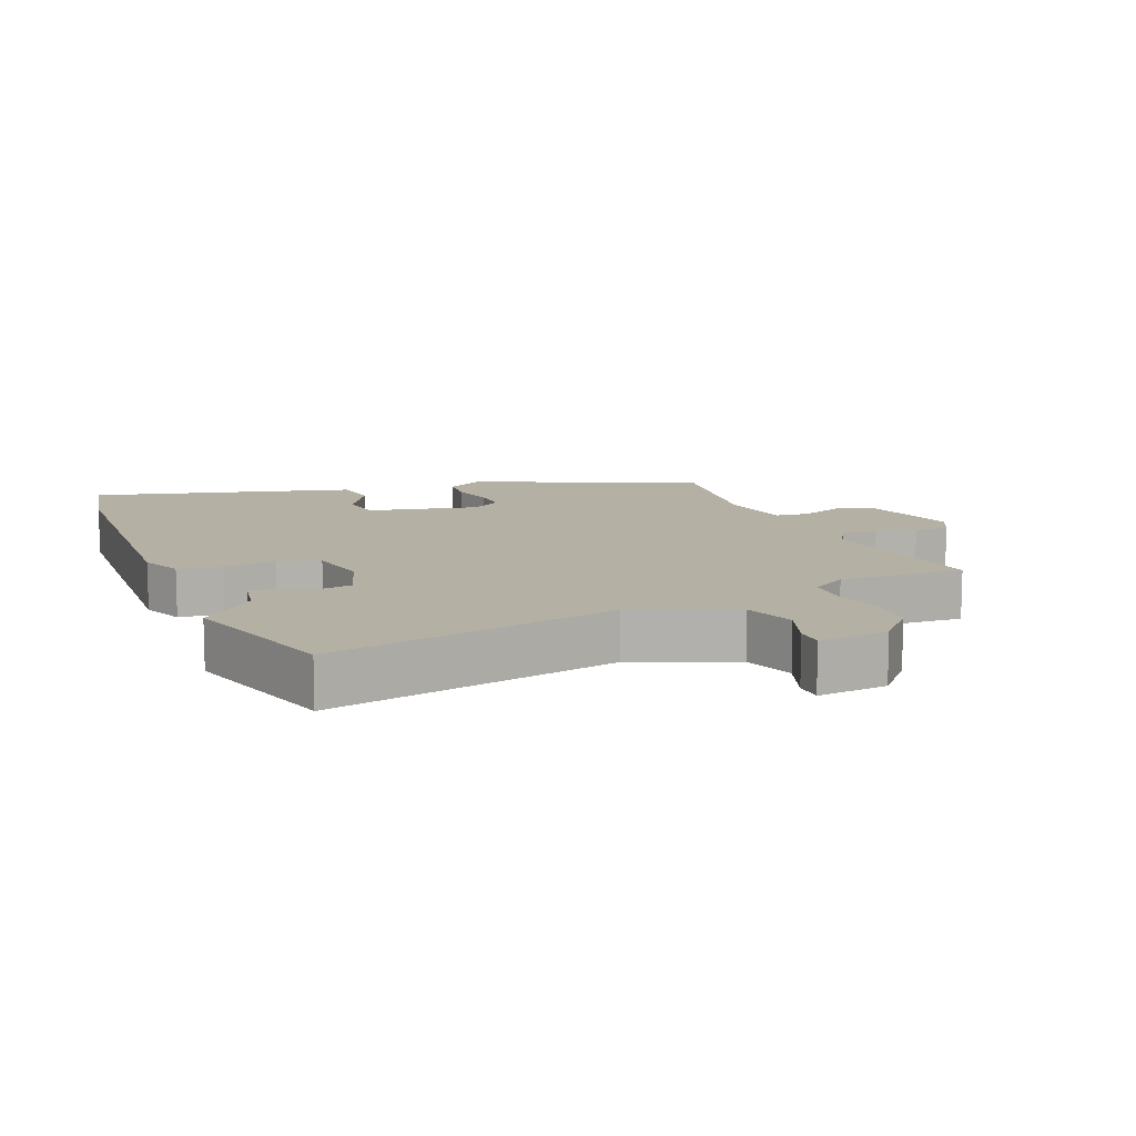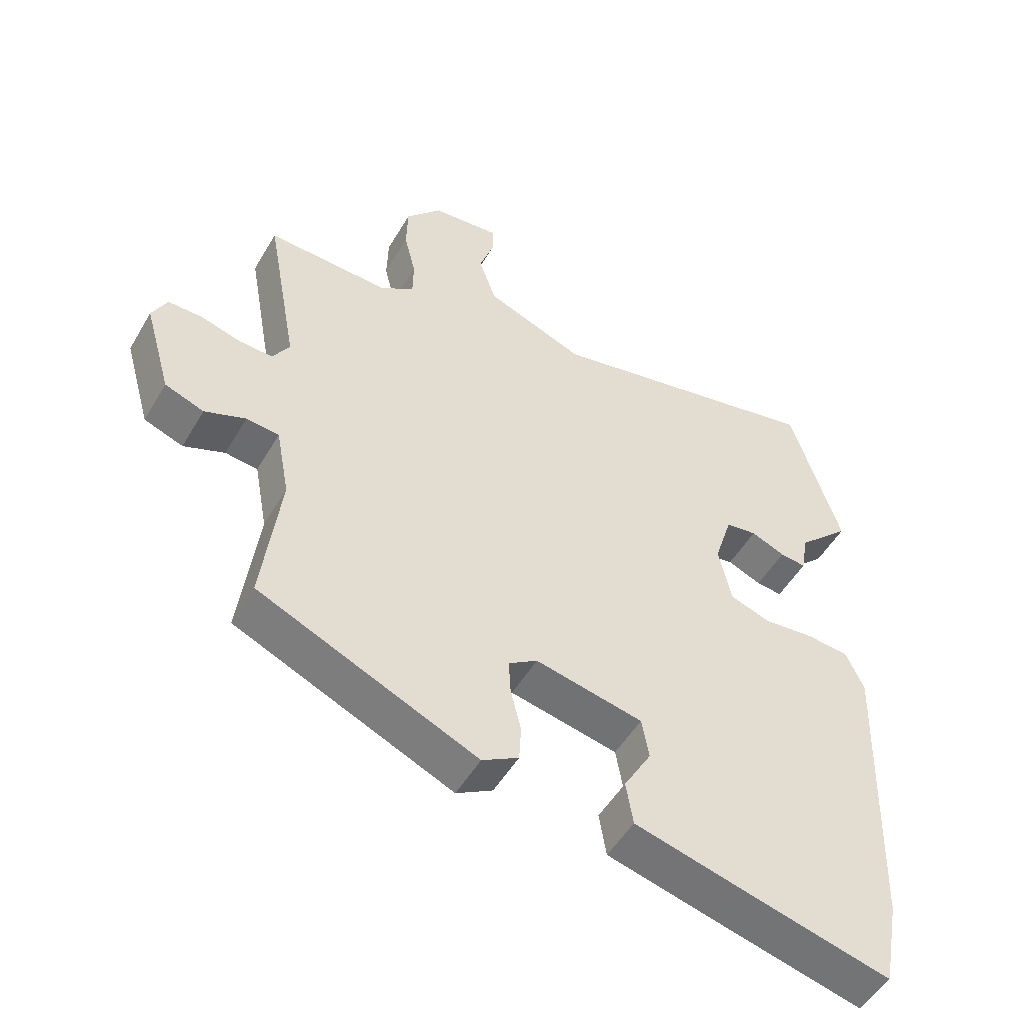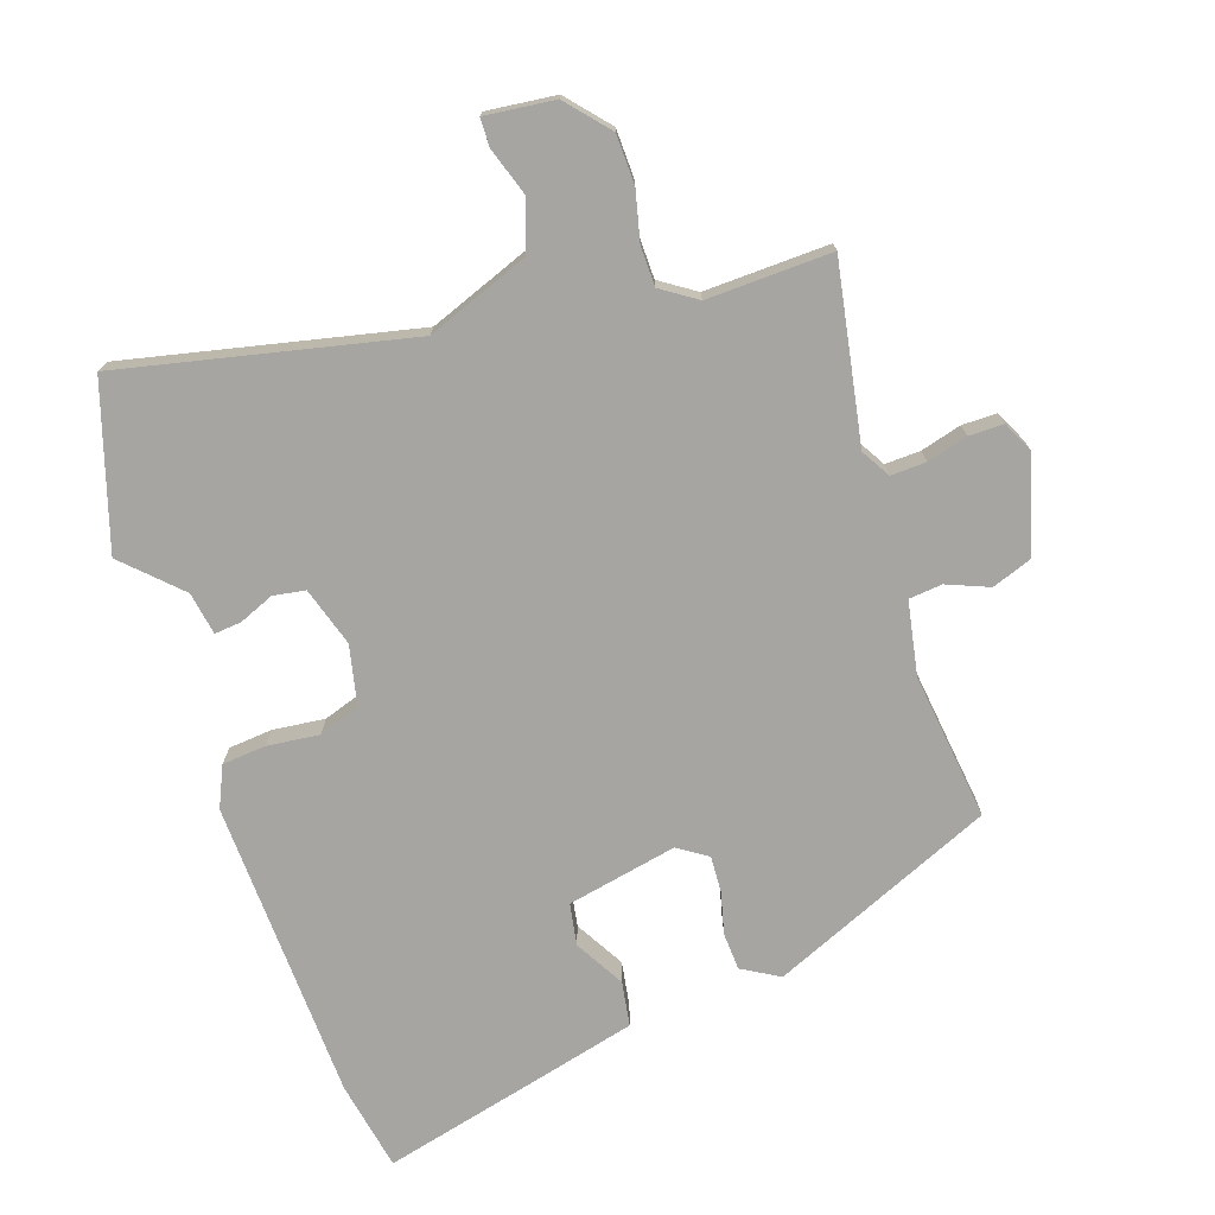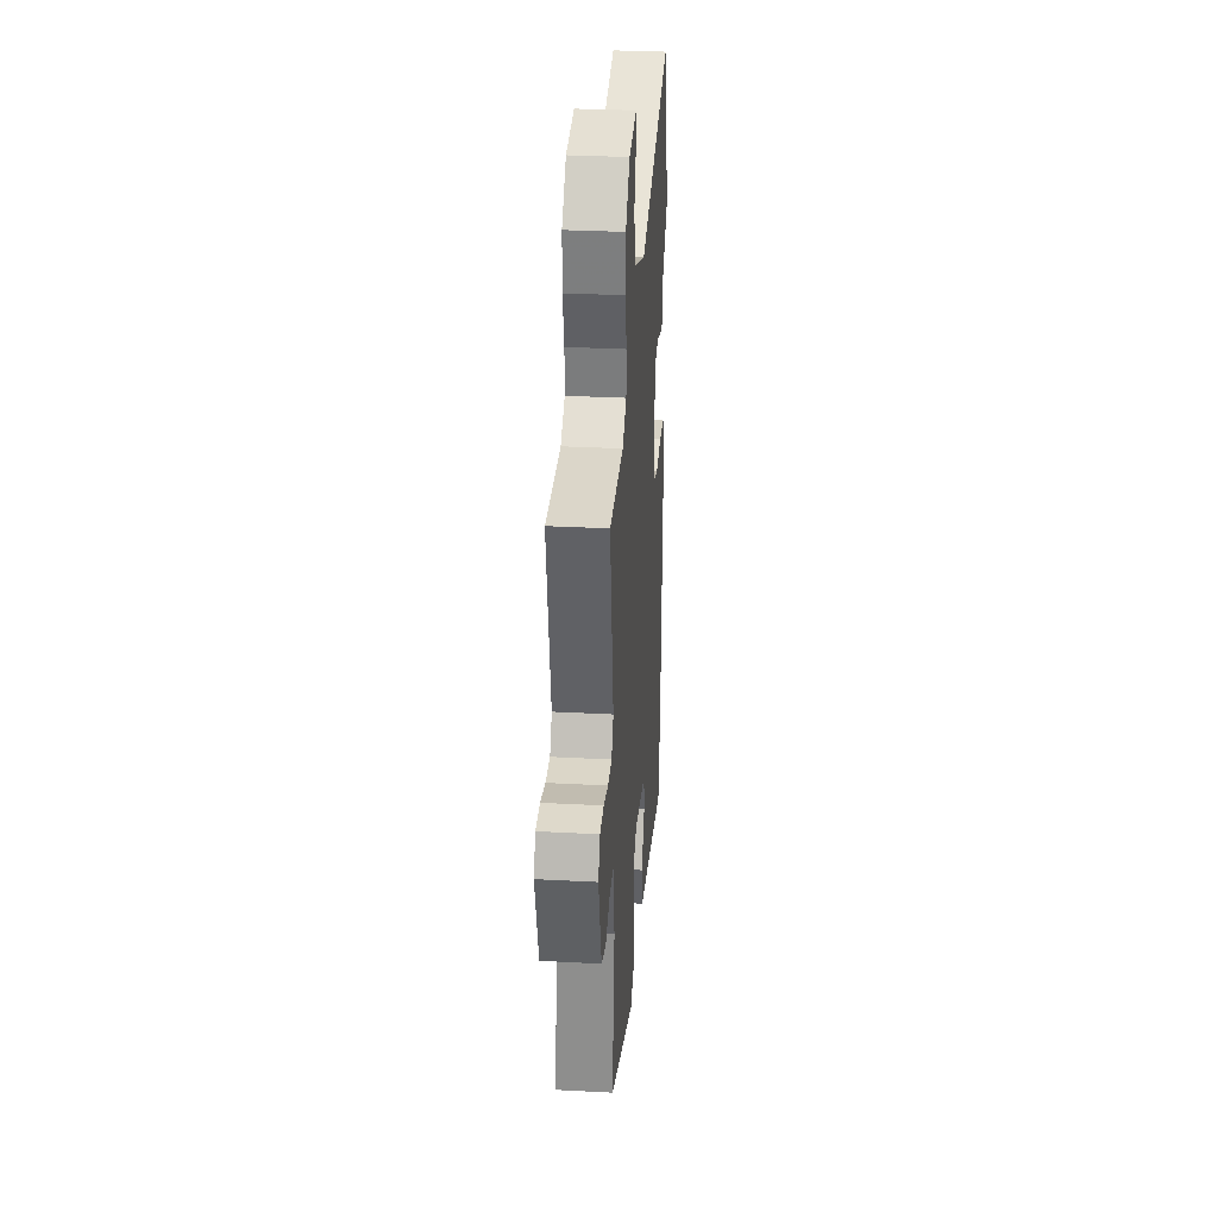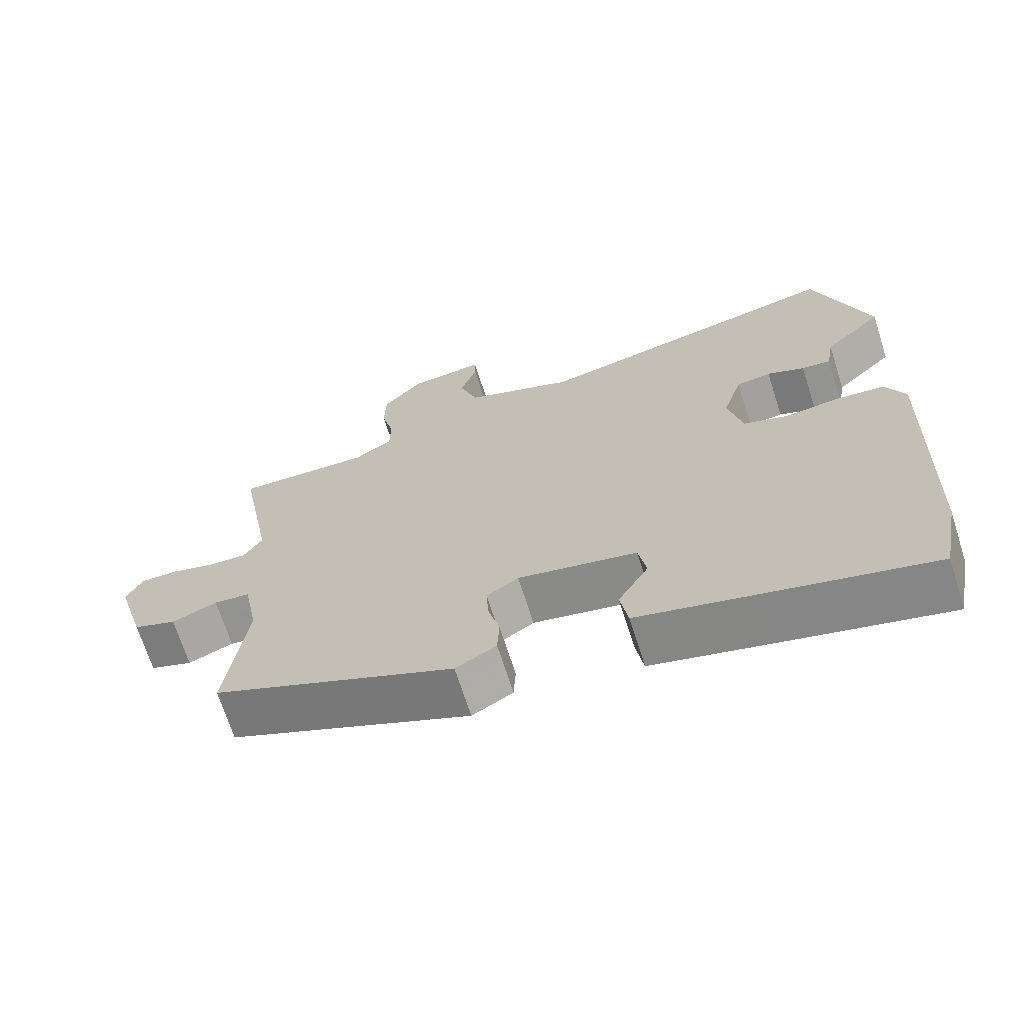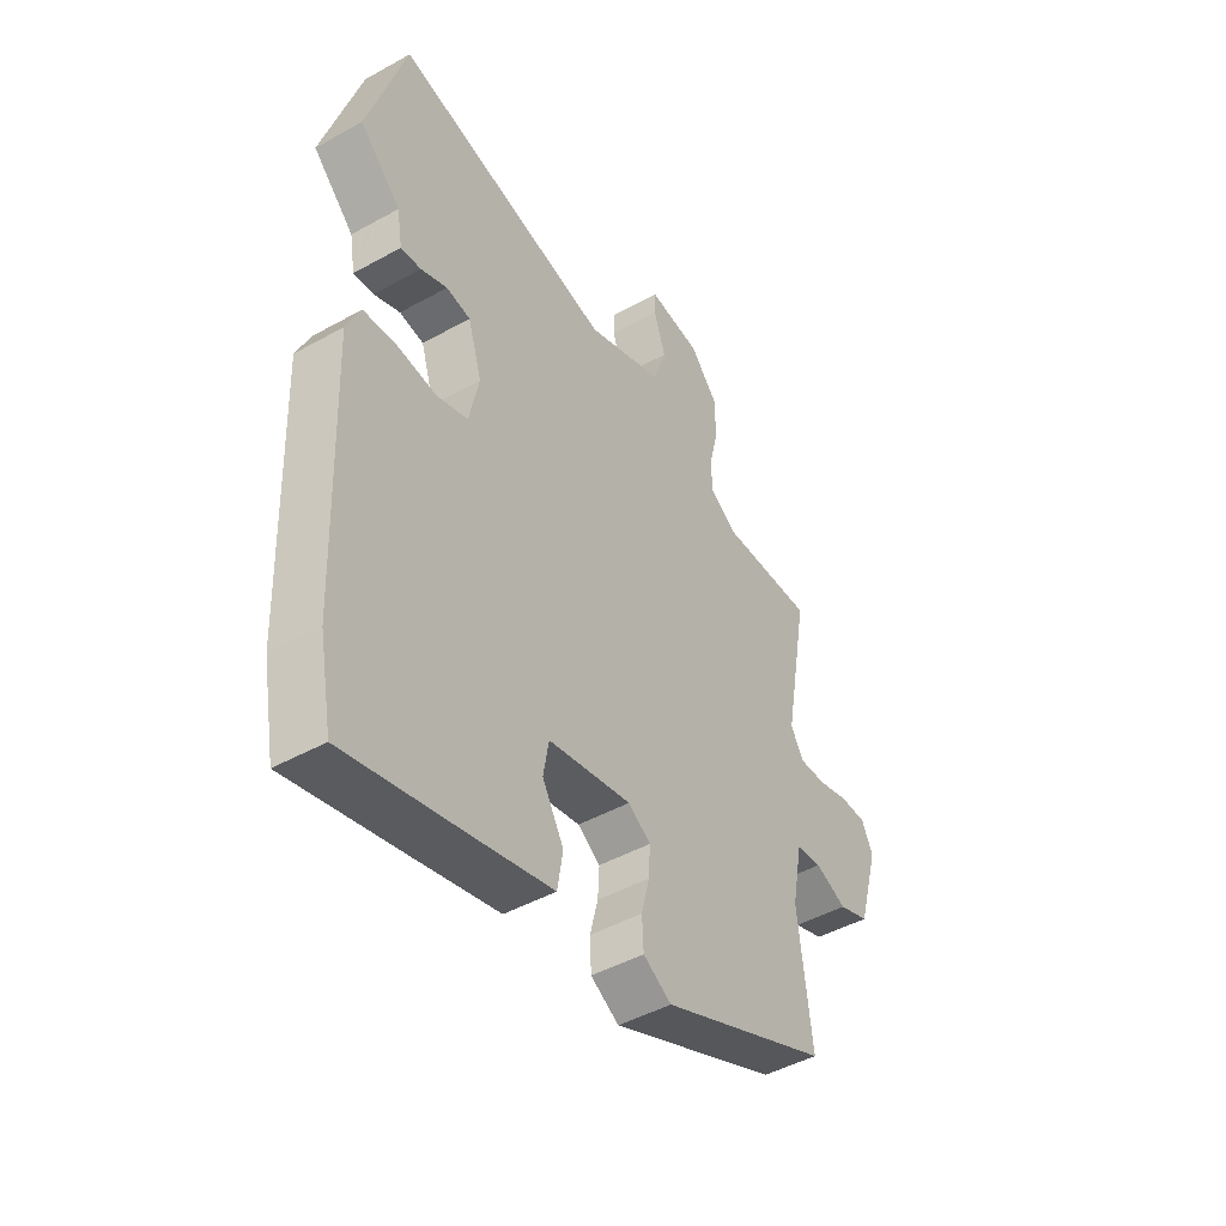
<metadata>
{"format":"obj","ext":"obj","renderer":"f3d","projection":"perspective","resolution":1024,"background":"white","views":[{"elev":11.4,"azim":-21.4,"up":"+Y"},{"elev":-51.3,"azim":150.3,"up":"+Z"},{"elev":-73.9,"azim":18.6,"up":"+Y"},{"elev":31.7,"azim":94.3,"up":"+Z"},{"elev":-69.1,"azim":-162.3,"up":"+Z"},{"elev":-46.1,"azim":-57.5,"up":"+Z"}]}
</metadata>
<code>
v 0.534 0.07 0.48
v 0.485 0.07 0.209
v 0.511 0.07 0.165
v 0.565 0.07 0.167
v 0.627 0.07 0.184
v 0.68 0.07 0.184
v 0.703 0.07 0.137
v 0.661 0.07 -0.009
v 0.6 0.07 -0.031
v 0.536 0.07 -0.005
v 0.485 0.07 -0.01
v 0.464 0.07 -0.122
v 0.492 0.07 -0.347
v 0.151 0.07 -0.494
v 0.094 0.07 -0.461
v 0.091 0.07 -0.404
v 0.107 0.07 -0.34
v 0.11 0.07 -0.285
v 0.065 0.07 -0.255
v -0.103 0.07 -0.289
v -0.114 0.07 -0.353
v -0.071 0.07 -0.428
v -0.082 0.07 -0.496
v -0.25 0.07 -0.538
v -0.482 0.07 -0.595
v -0.508 0.07 -0.458
v -0.525 0.07 0.004
v -0.497 0.07 0.066
v -0.43 0.07 0.072
v -0.351 0.07 0.063
v -0.288 0.07 0.084
v -0.268 0.07 0.176
v -0.296 0.07 0.266
v -0.345 0.07 0.274
v -0.398 0.07 0.252
v -0.439 0.07 0.248
v -0.45 0.07 0.313
v -0.533 0.07 0.394
v -0.456 0.07 0.642
v -0.016 0.07 0.545
v 0.139 0.07 0.604
v 0.166 0.07 0.682
v 0.142 0.07 0.754
v 0.143 0.07 0.797
v 0.249 0.07 0.785
v 0.305 0.07 0.721
v 0.307 0.07 0.646
v 0.289 0.07 0.571
v 0.29 0.07 0.51
v 0.344 0.07 0.474
v 0.534 0 0.48
v 0.485 0 0.209
v 0.511 0 0.165
v 0.565 0 0.167
v 0.627 0 0.184
v 0.68 0 0.184
v 0.703 0 0.137
v 0.661 0 -0.009
v 0.6 0 -0.031
v 0.536 0 -0.005
v 0.485 0 -0.01
v 0.464 0 -0.122
v 0.492 0 -0.347
v 0.151 0 -0.494
v 0.094 0 -0.461
v 0.091 0 -0.404
v 0.107 0 -0.34
v 0.11 0 -0.285
v 0.065 0 -0.255
v -0.103 0 -0.289
v -0.114 0 -0.353
v -0.071 0 -0.428
v -0.082 0 -0.496
v -0.25 0 -0.538
v -0.482 0 -0.595
v -0.508 0 -0.458
v -0.525 0 0.004
v -0.497 0 0.066
v -0.43 0 0.072
v -0.351 0 0.063
v -0.288 0 0.084
v -0.268 0 0.176
v -0.296 0 0.266
v -0.345 0 0.274
v -0.398 0 0.252
v -0.439 0 0.248
v -0.45 0 0.313
v -0.533 0 0.394
v -0.456 0 0.642
v -0.016 0 0.545
v 0.139 0 0.604
v 0.166 0 0.682
v 0.142 0 0.754
v 0.143 0 0.797
v 0.249 0 0.785
v 0.305 0 0.721
v 0.307 0 0.646
v 0.289 0 0.571
v 0.29 0 0.51
v 0.344 0 0.474
f 46 47 48
f 45 46 48
f 44 45 48
f 43 44 48
f 42 43 48
f 41 42 48 49
f 40 41 49 50
f 37 38 39 40
f 36 37 40
f 35 36 40
f 34 35 40
f 33 34 40 50
f 28 29 30
f 27 28 30
f 26 27 30
f 25 26 30
f 24 25 30
f 23 24 30
f 23 30 31
f 21 22 23
f 21 23 31 32
f 15 16 17
f 14 15 17
f 13 14 17
f 12 13 17
f 11 12 17 18
f 8 9 10
f 7 8 10
f 6 7 10
f 5 6 10
f 4 5 10
f 3 4 10 11
f 11 18 19
f 3 11 19
f 2 3 19
f 2 19 20
f 1 2 20
f 50 1 20
f 33 50 20
f 32 33 20
f 20 21 32
f 98 97 96
f 98 96 95
f 98 95 94
f 98 94 93
f 98 93 92
f 99 98 92 91
f 100 99 91 90
f 90 89 88 87
f 90 87 86
f 90 86 85
f 90 85 84
f 100 90 84 83
f 80 79 78
f 80 78 77
f 80 77 76
f 80 76 75
f 80 75 74
f 80 74 73
f 81 80 73
f 73 72 71
f 82 81 73 71
f 67 66 65
f 67 65 64
f 67 64 63
f 67 63 62
f 68 67 62 61
f 60 59 58
f 60 58 57
f 60 57 56
f 60 56 55
f 60 55 54
f 61 60 54 53
f 69 68 61
f 69 61 53
f 69 53 52
f 70 69 52
f 70 52 51
f 70 51 100
f 70 100 83
f 70 83 82
f 82 71 70
f 1 51 52 2
f 2 52 53 3
f 3 53 54 4
f 4 54 55 5
f 5 55 56 6
f 6 56 57 7
f 7 57 58 8
f 8 58 59 9
f 9 59 60 10
f 10 60 61 11
f 11 61 62 12
f 12 62 63 13
f 13 63 64 14
f 14 64 65 15
f 15 65 66 16
f 16 66 67 17
f 17 67 68 18
f 18 68 69 19
f 19 69 70 20
f 20 70 71 21
f 21 71 72 22
f 22 72 73 23
f 23 73 74 24
f 24 74 75 25
f 25 75 76 26
f 26 76 77 27
f 27 77 78 28
f 28 78 79 29
f 29 79 80 30
f 30 80 81 31
f 31 81 82 32
f 32 82 83 33
f 33 83 84 34
f 34 84 85 35
f 35 85 86 36
f 36 86 87 37
f 37 87 88 38
f 38 88 89 39
f 39 89 90 40
f 40 90 91 41
f 41 91 92 42
f 42 92 93 43
f 43 93 94 44
f 44 94 95 45
f 45 95 96 46
f 46 96 97 47
f 47 97 98 48
f 48 98 99 49
f 49 99 100 50
f 50 100 51 1

</code>
